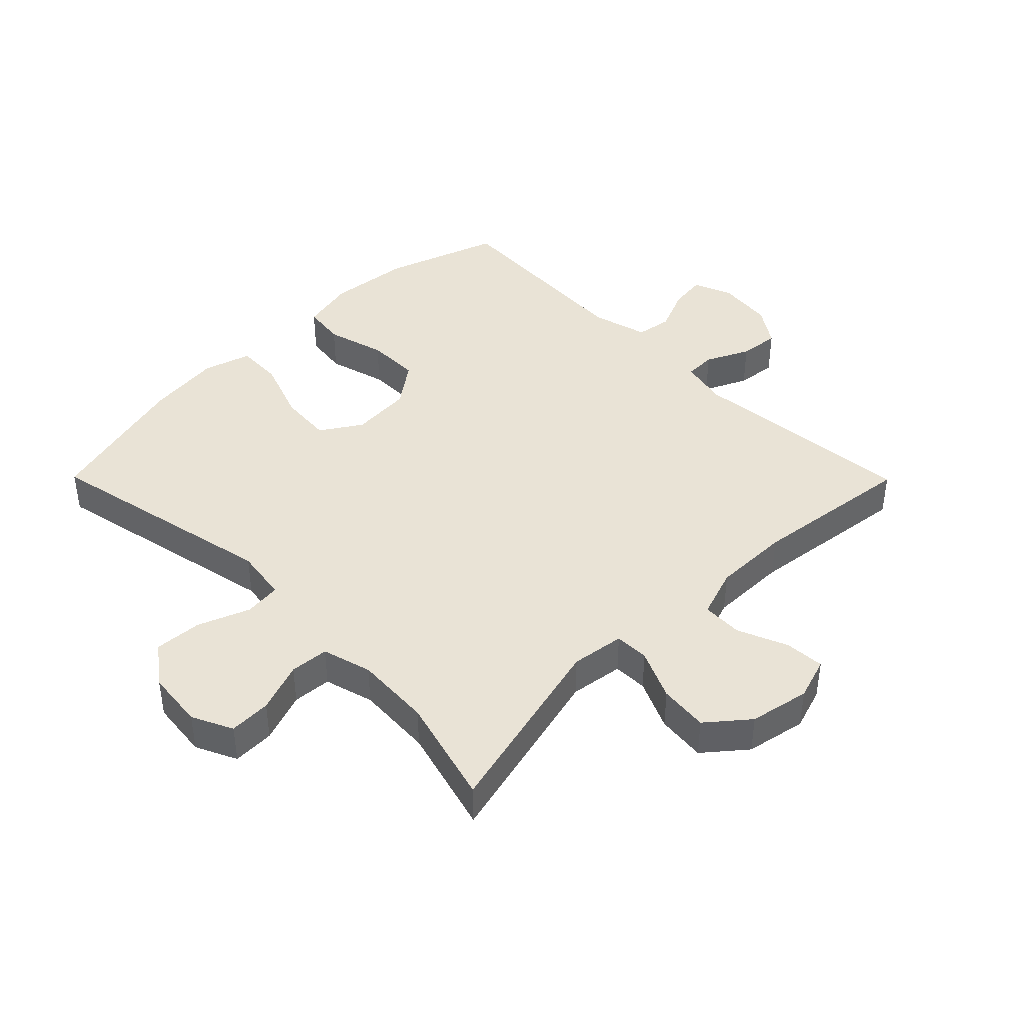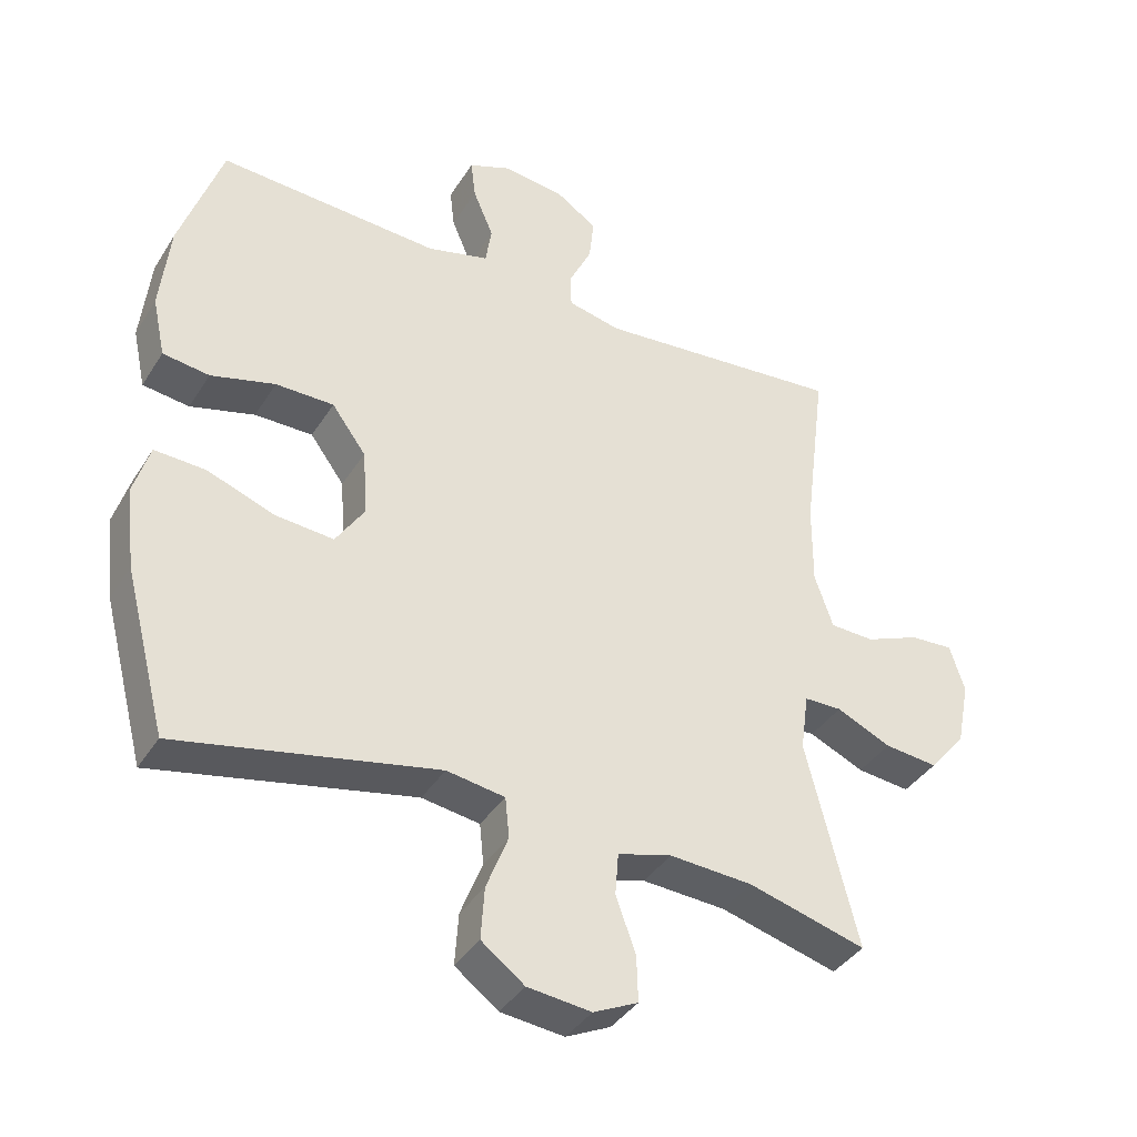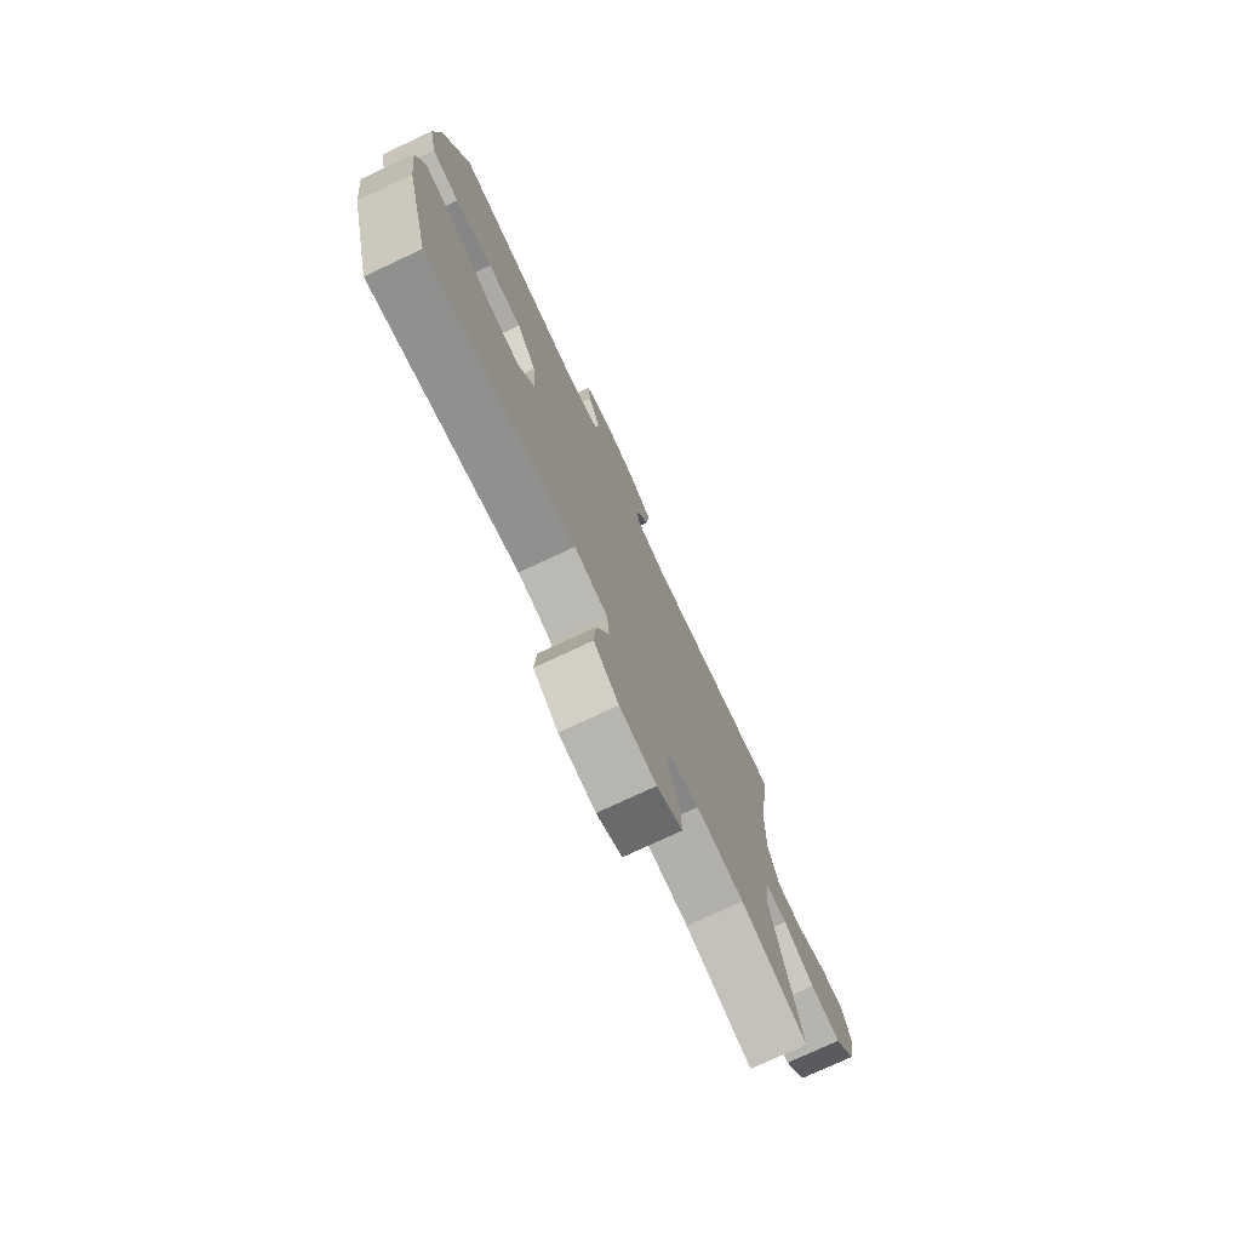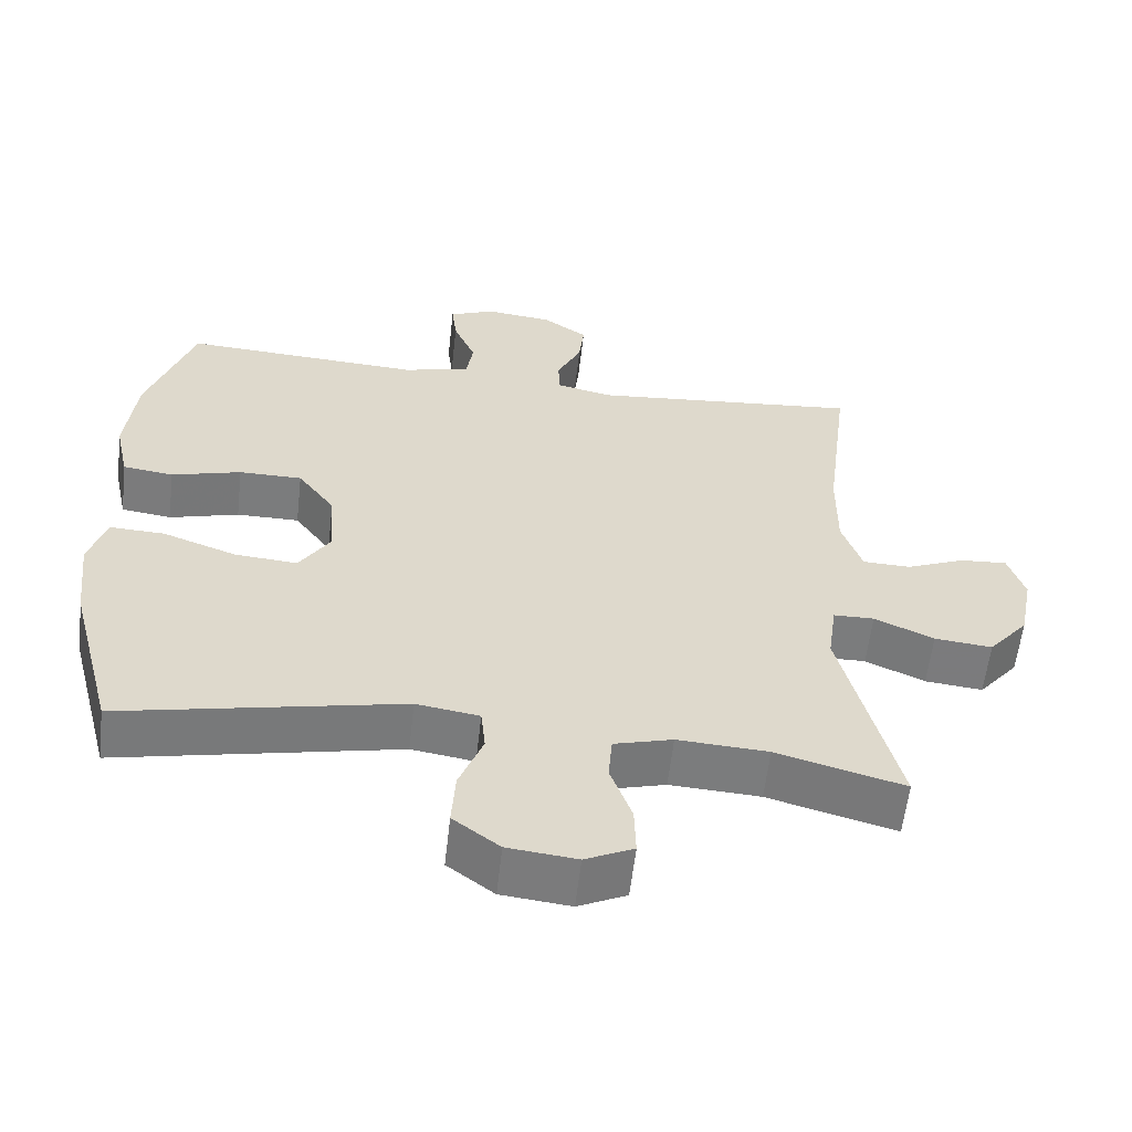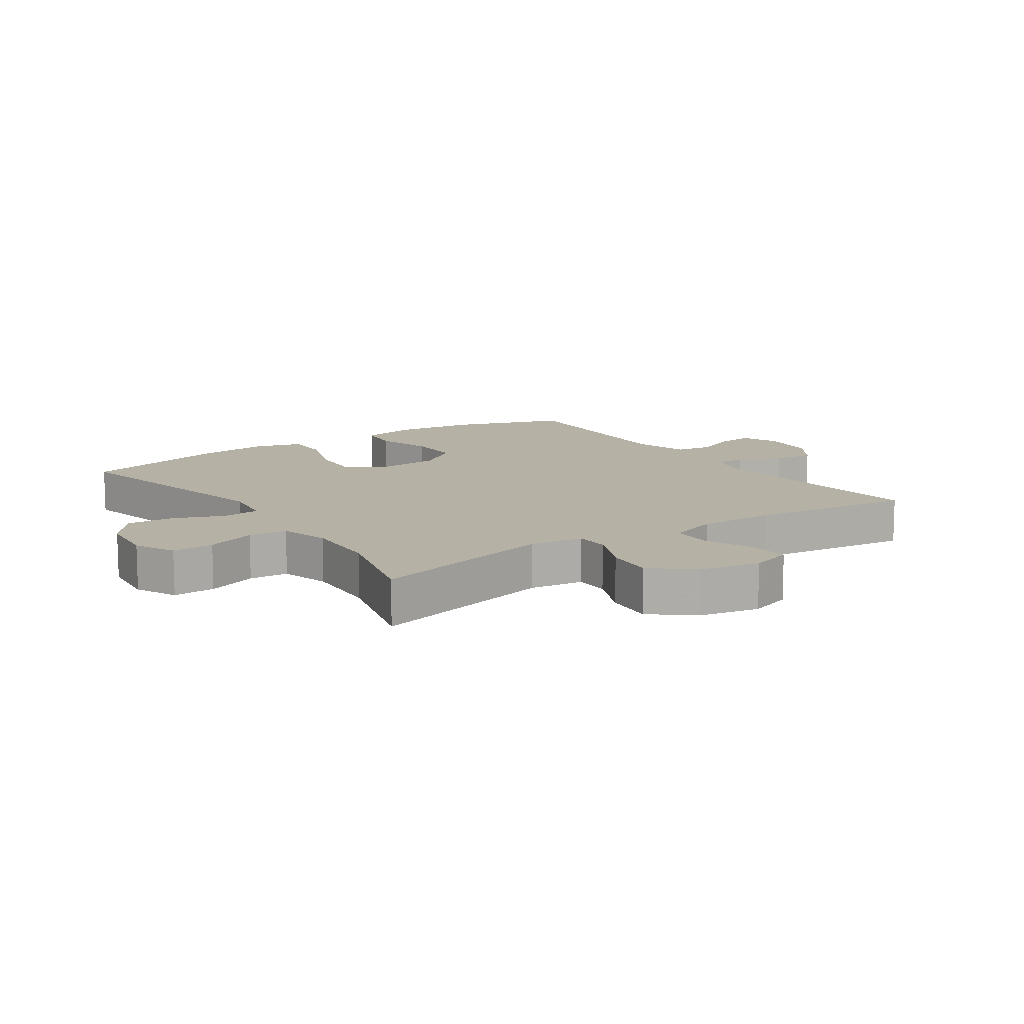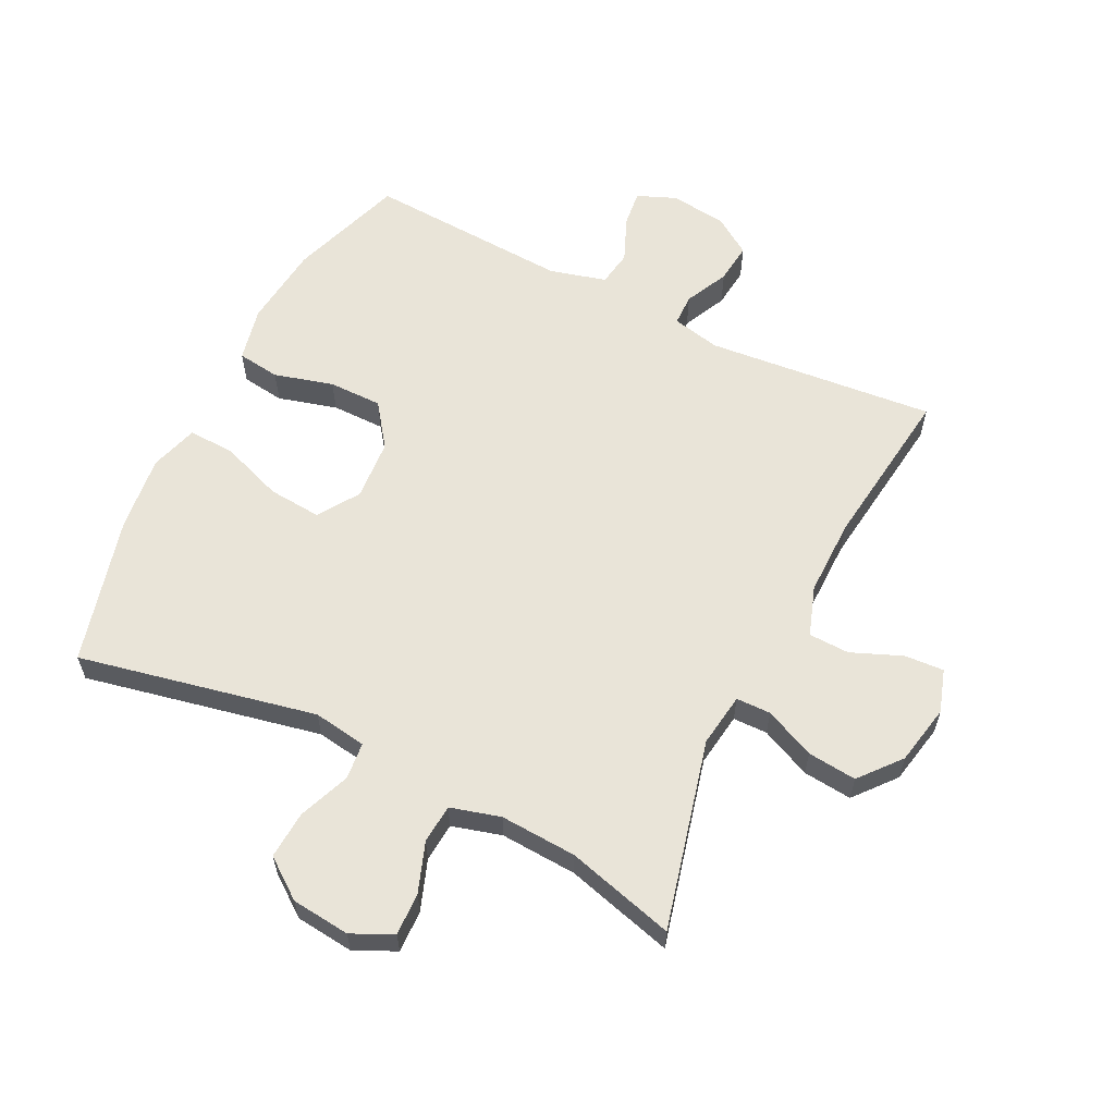
<metadata>
{"format":"obj","ext":"obj","renderer":"f3d","projection":"perspective","resolution":1024,"background":"white","views":[{"elev":42.1,"azim":-134.7,"up":"+Y"},{"elev":-38.7,"azim":151.1,"up":"+Z"},{"elev":-75.9,"azim":115.0,"up":"+Z"},{"elev":-58.7,"azim":173.5,"up":"+Z"},{"elev":11.9,"azim":-124.5,"up":"+Y"},{"elev":60.3,"azim":-153.6,"up":"+Y"}]}
</metadata>
<code>
v -0.5 0.07 0.5
v -0.136 0.07 0.466
v -0.059 0.07 0.483
v -0.058 0.07 0.533
v -0.091 0.07 0.602
v -0.098 0.07 0.666
v -0.037 0.07 0.707
v 0.053 0.07 0.717
v 0.114 0.07 0.692
v 0.107 0.07 0.634
v 0.077 0.07 0.563
v 0.086 0.07 0.506
v 0.176 0.07 0.482
v 0.5 0.07 0.5
v 0.562 0.07 0.317
v 0.576 0.07 0.186
v 0.557 0.07 0.099
v 0.489 0.07 0.09
v 0.395 0.07 0.116
v 0.31 0.07 0.116
v 0.26 0.07 0.048
v 0.253 0.07 -0.049
v 0.295 0.07 -0.114
v 0.38 0.07 -0.107
v 0.479 0.07 -0.071
v 0.553 0.07 -0.068
v 0.576 0.07 -0.144
v 0.562 0.07 -0.264
v 0.5 0.07 -0.5
v 0.122 0.07 -0.421
v 0.037 0.07 -0.434
v 0.031 0.07 -0.493
v 0.063 0.07 -0.575
v 0.068 0.07 -0.651
v 0.005 0.07 -0.698
v -0.088 0.07 -0.708
v -0.153 0.07 -0.677
v -0.151 0.07 -0.61
v -0.122 0.07 -0.53
v -0.127 0.07 -0.468
v -0.206 0.07 -0.446
v -0.328 0.07 -0.453
v -0.5 0.07 -0.5
v -0.425 0.07 -0.199
v -0.437 0.07 -0.114
v -0.492 0.07 -0.113
v -0.572 0.07 -0.149
v -0.65 0.07 -0.157
v -0.704 0.07 -0.092
v -0.723 0.07 0.004
v -0.701 0.07 0.072
v -0.638 0.07 0.068
v -0.558 0.07 0.035
v -0.493 0.07 0.037
v -0.466 0.07 0.116
v -0.467 0.07 0.239
v -0.5 0 0.5
v -0.136 0 0.466
v -0.059 0 0.483
v -0.058 0 0.533
v -0.091 0 0.602
v -0.098 0 0.666
v -0.037 0 0.707
v 0.053 0 0.717
v 0.114 0 0.692
v 0.107 0 0.634
v 0.077 0 0.563
v 0.086 0 0.506
v 0.176 0 0.482
v 0.5 0 0.5
v 0.562 0 0.317
v 0.576 0 0.186
v 0.557 0 0.099
v 0.489 0 0.09
v 0.395 0 0.116
v 0.31 0 0.116
v 0.26 0 0.048
v 0.253 0 -0.049
v 0.295 0 -0.114
v 0.38 0 -0.107
v 0.479 0 -0.071
v 0.553 0 -0.068
v 0.576 0 -0.144
v 0.562 0 -0.264
v 0.5 0 -0.5
v 0.122 0 -0.421
v 0.037 0 -0.434
v 0.031 0 -0.493
v 0.063 0 -0.575
v 0.068 0 -0.651
v 0.005 0 -0.698
v -0.088 0 -0.708
v -0.153 0 -0.677
v -0.151 0 -0.61
v -0.122 0 -0.53
v -0.127 0 -0.468
v -0.206 0 -0.446
v -0.328 0 -0.453
v -0.5 0 -0.5
v -0.425 0 -0.199
v -0.437 0 -0.114
v -0.492 0 -0.113
v -0.572 0 -0.149
v -0.65 0 -0.157
v -0.704 0 -0.092
v -0.723 0 0.004
v -0.701 0 0.072
v -0.638 0 0.068
v -0.558 0 0.035
v -0.493 0 0.037
v -0.466 0 0.116
v -0.467 0 0.239
f 50 51 52 53
f 50 53 54
f 49 50 54
f 46 47 48 49
f 45 46 49 54
f 42 43 44
f 41 42 44 45
f 40 41 45 54
f 36 37 38 39
f 36 39 40
f 35 36 40
f 32 33 34 35
f 31 32 35 40
f 27 28 29 30
f 27 30 31
f 24 25 26 27
f 23 24 27 31
f 22 23 31 40
f 16 17 18 19
f 16 19 20
f 13 14 15 16
f 12 13 16 20
f 8 9 10 11
f 6 7 8 11
f 4 5 6 11
f 3 4 11 12
f 2 3 12 20
f 56 1 2 20
f 22 40 54 55
f 21 22 55 56
f 20 21 56
f 109 108 107 106
f 110 109 106
f 110 106 105
f 105 104 103 102
f 110 105 102 101
f 100 99 98
f 101 100 98 97
f 110 101 97 96
f 95 94 93 92
f 96 95 92
f 96 92 91
f 91 90 89 88
f 96 91 88 87
f 86 85 84 83
f 87 86 83
f 83 82 81 80
f 87 83 80 79
f 96 87 79 78
f 75 74 73 72
f 76 75 72
f 72 71 70 69
f 76 72 69 68
f 67 66 65 64
f 67 64 63 62
f 67 62 61 60
f 68 67 60 59
f 76 68 59 58
f 76 58 57 112
f 111 110 96 78
f 112 111 78 77
f 112 77 76
f 1 57 58 2
f 2 58 59 3
f 3 59 60 4
f 4 60 61 5
f 5 61 62 6
f 6 62 63 7
f 7 63 64 8
f 8 64 65 9
f 9 65 66 10
f 10 66 67 11
f 11 67 68 12
f 12 68 69 13
f 13 69 70 14
f 14 70 71 15
f 15 71 72 16
f 16 72 73 17
f 17 73 74 18
f 18 74 75 19
f 19 75 76 20
f 20 76 77 21
f 21 77 78 22
f 22 78 79 23
f 23 79 80 24
f 24 80 81 25
f 25 81 82 26
f 26 82 83 27
f 27 83 84 28
f 28 84 85 29
f 29 85 86 30
f 30 86 87 31
f 31 87 88 32
f 32 88 89 33
f 33 89 90 34
f 34 90 91 35
f 35 91 92 36
f 36 92 93 37
f 37 93 94 38
f 38 94 95 39
f 39 95 96 40
f 40 96 97 41
f 41 97 98 42
f 42 98 99 43
f 43 99 100 44
f 44 100 101 45
f 45 101 102 46
f 46 102 103 47
f 47 103 104 48
f 48 104 105 49
f 49 105 106 50
f 50 106 107 51
f 51 107 108 52
f 52 108 109 53
f 53 109 110 54
f 54 110 111 55
f 55 111 112 56
f 56 112 57 1

</code>
